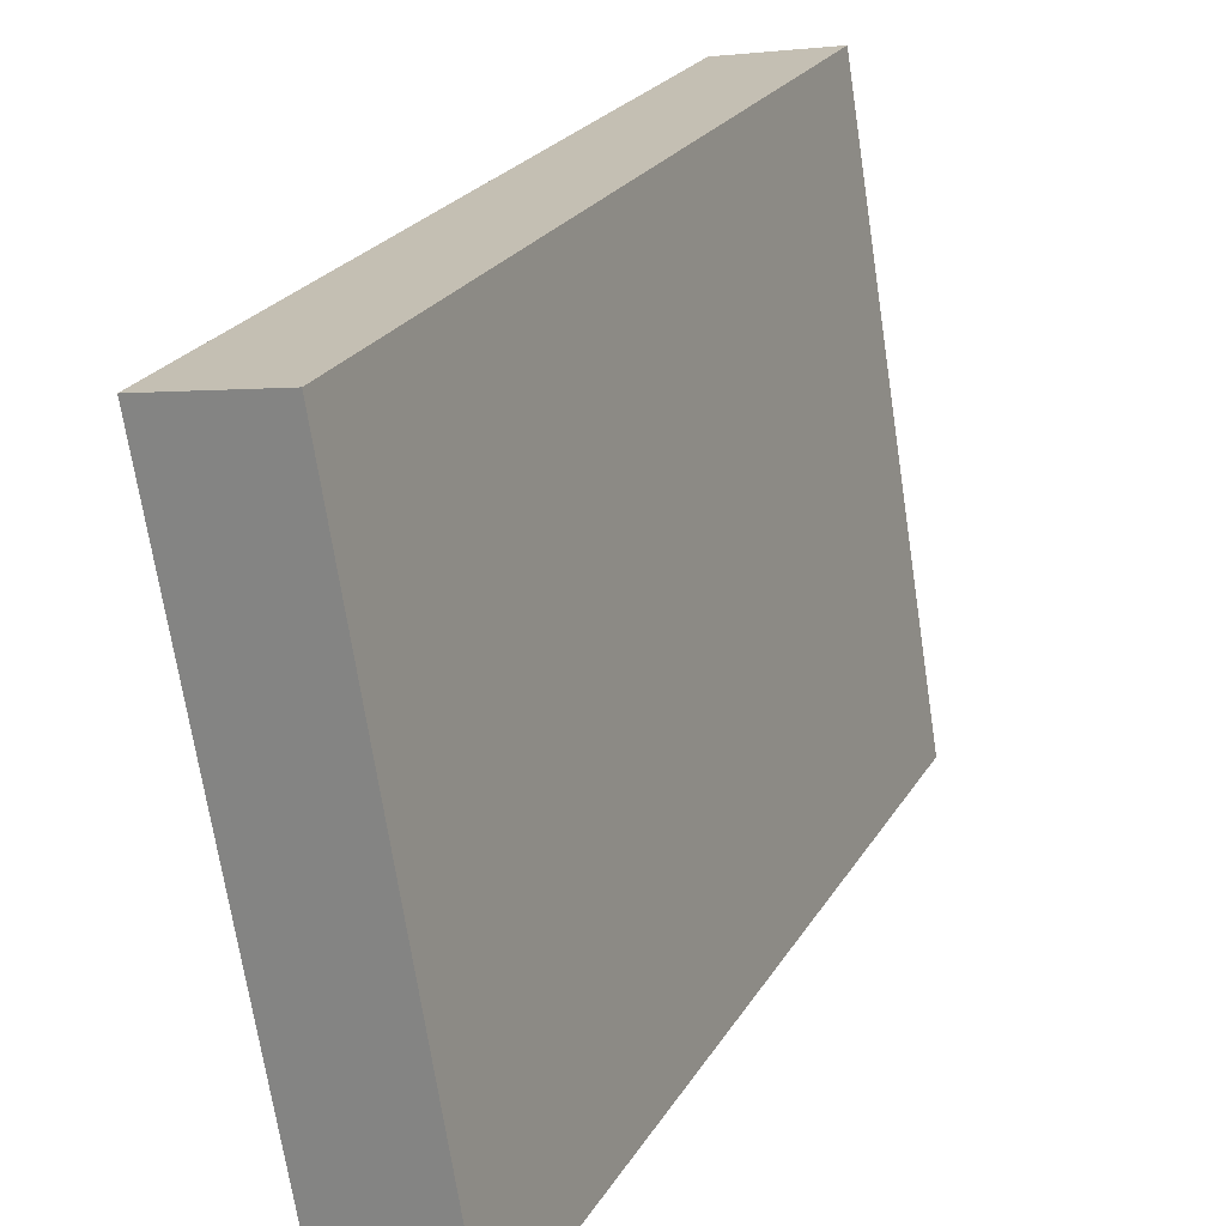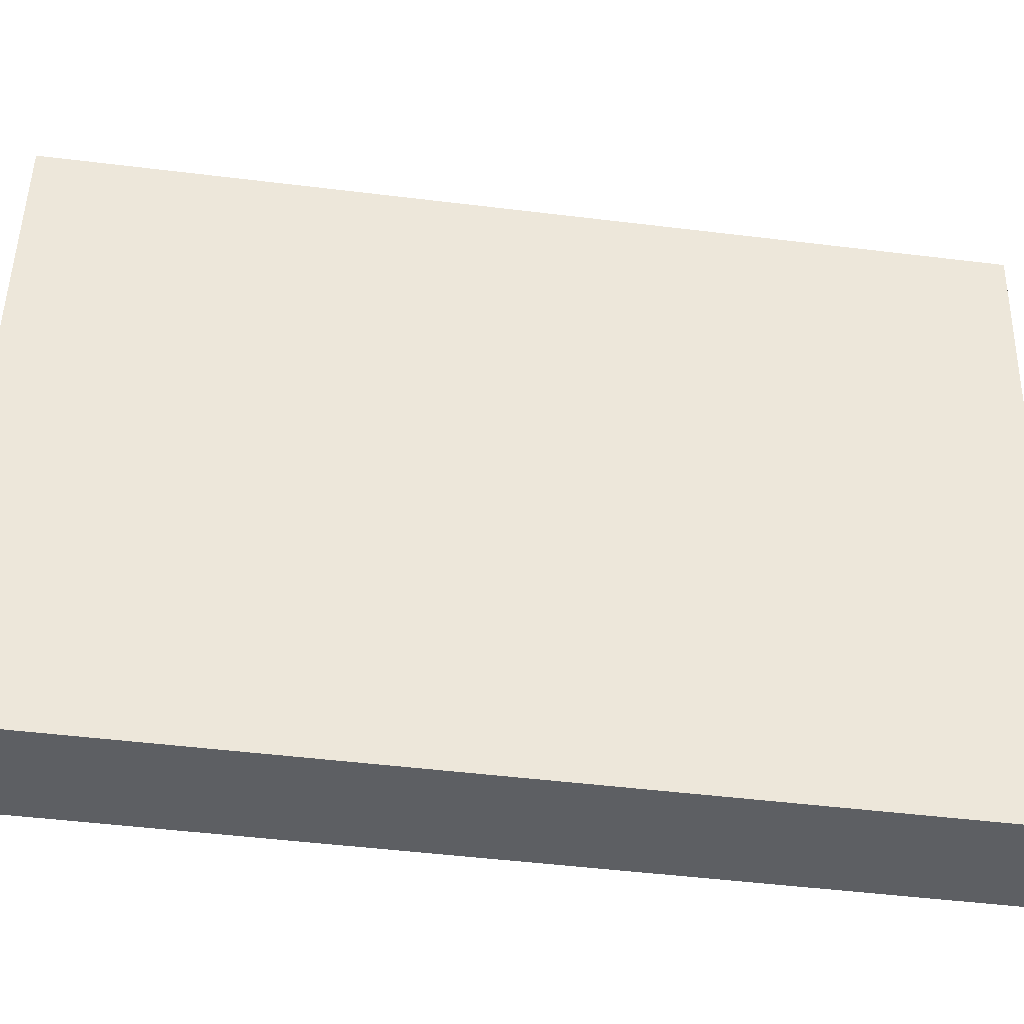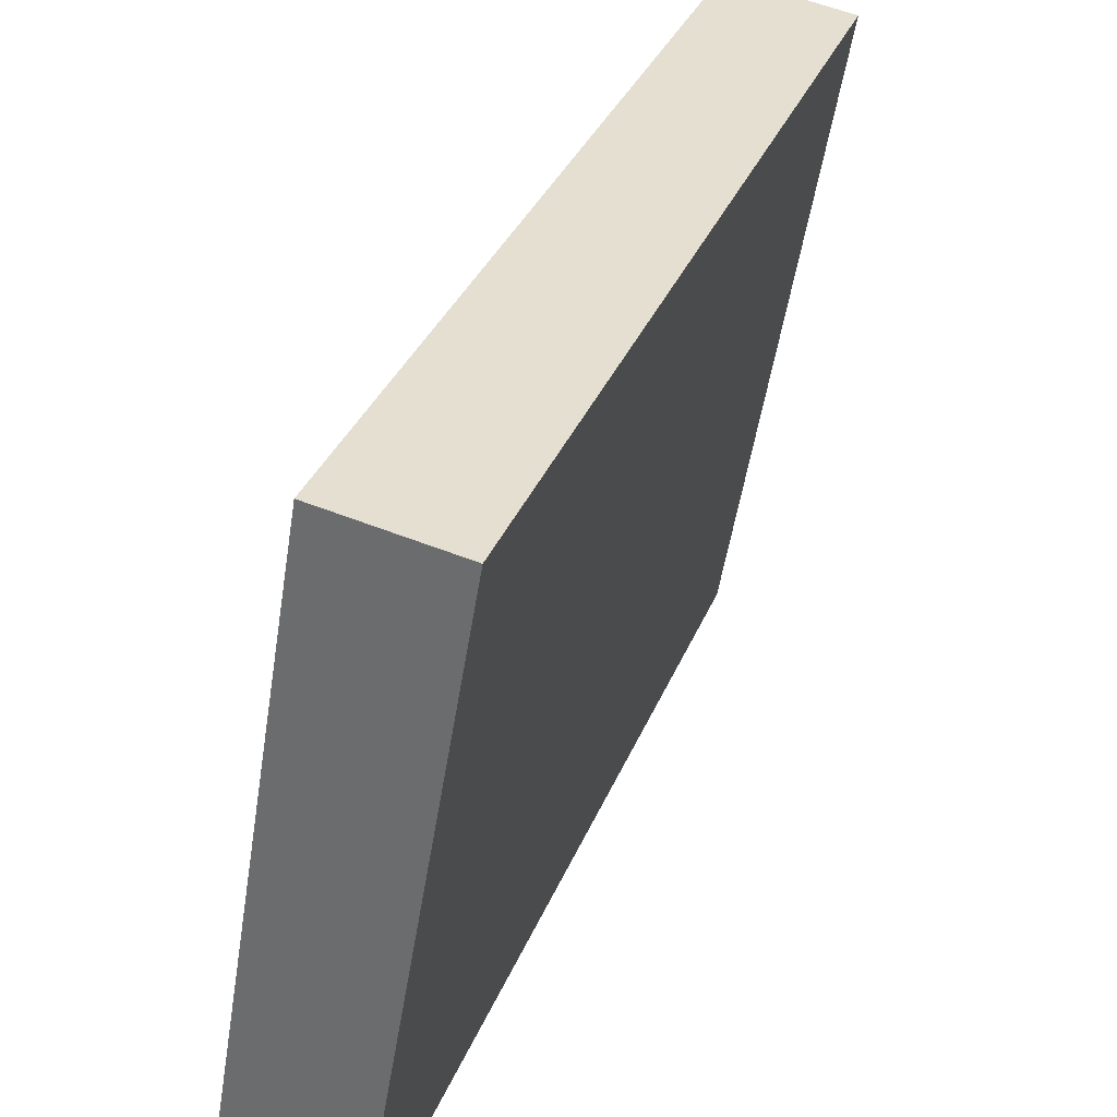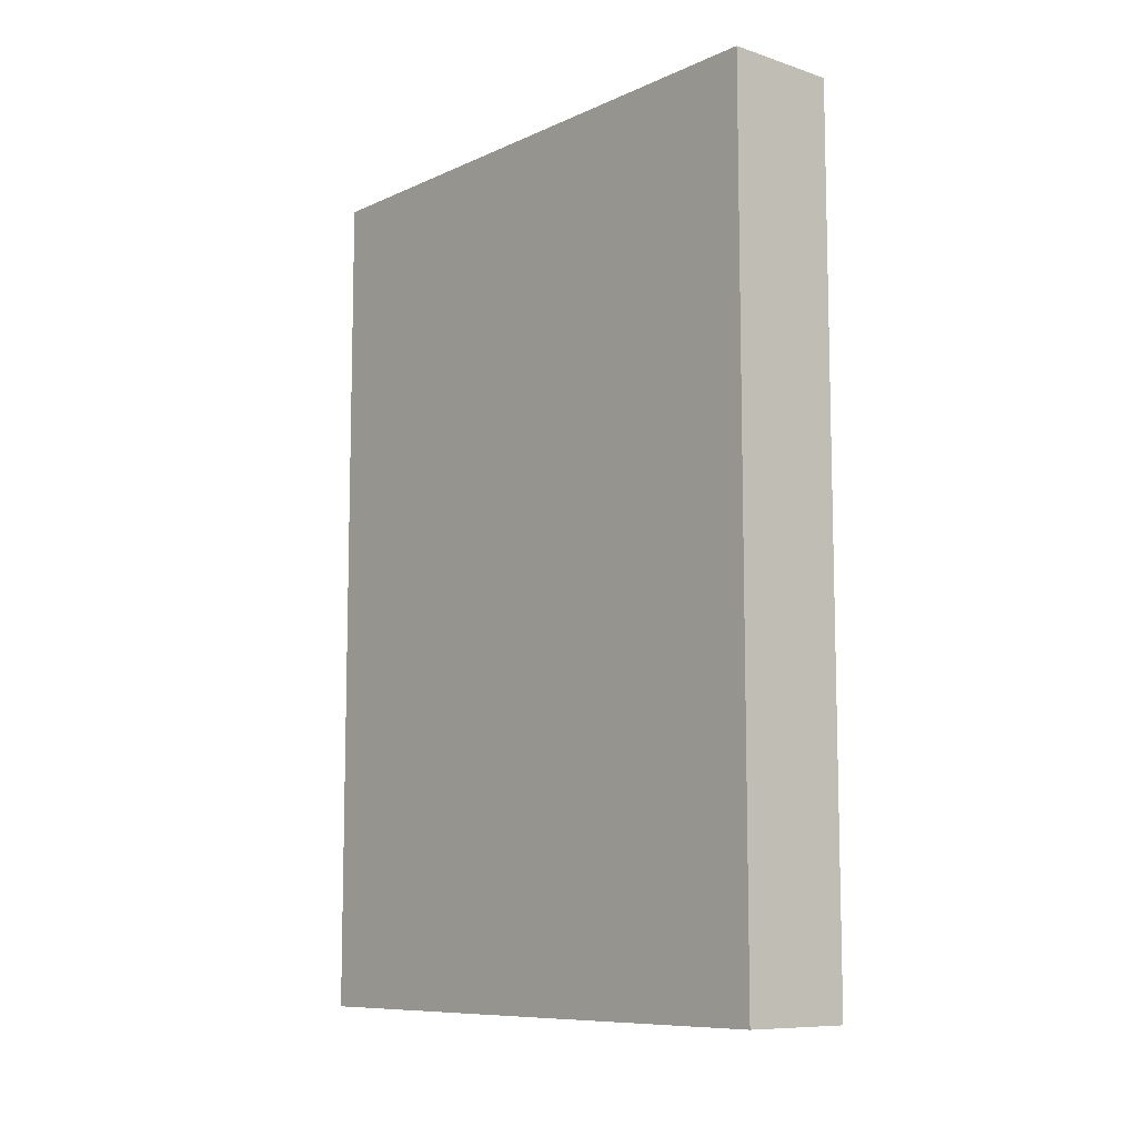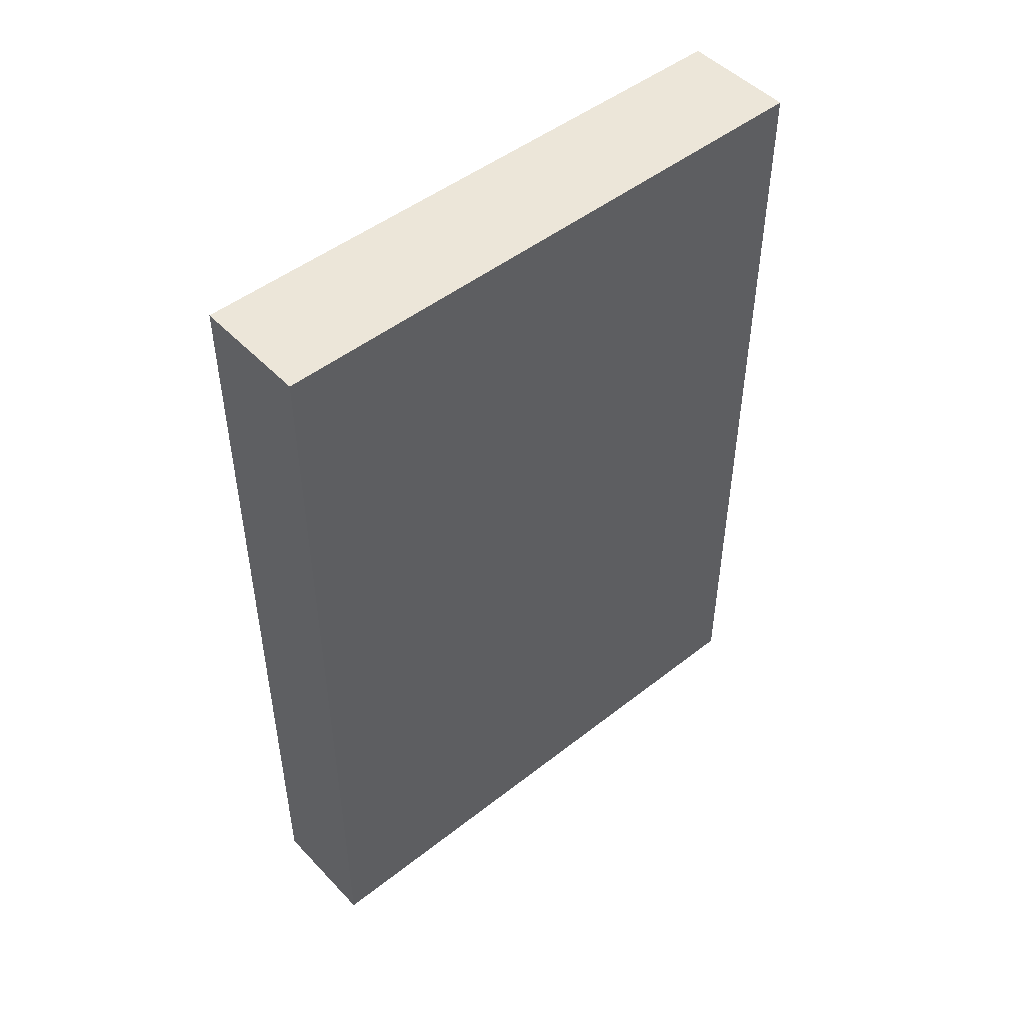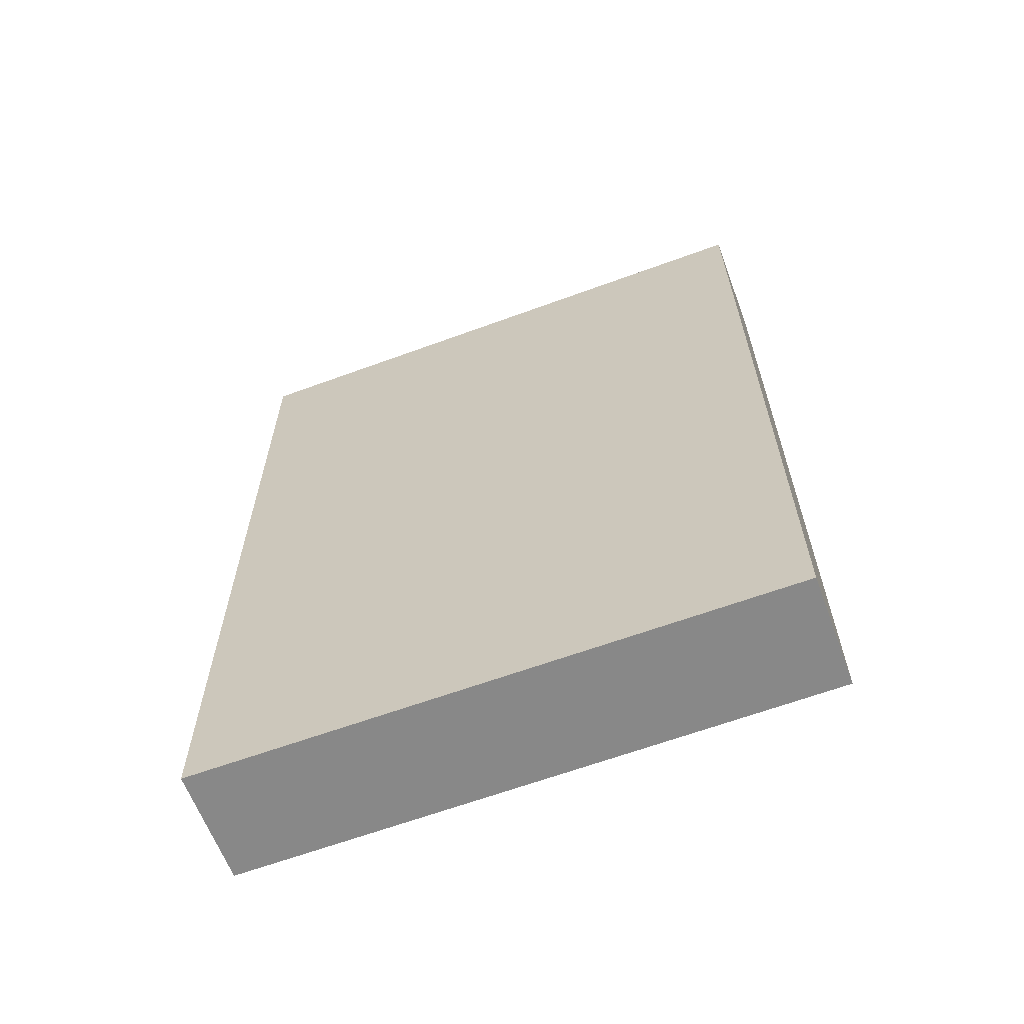
<metadata>
{"format":"obj","ext":"obj","renderer":"f3d","projection":"perspective","resolution":1024,"background":"white","views":[{"elev":23.6,"azim":-156.5,"up":"+Z"},{"elev":-49.3,"azim":82.3,"up":"+Z"},{"elev":33.1,"azim":19.4,"up":"+Z"},{"elev":-9.3,"azim":149.2,"up":"+Y"},{"elev":48.6,"azim":58.5,"up":"+Y"},{"elev":-62.9,"azim":120.1,"up":"+Y"}]}
</metadata>
<code>
v  0 6.736 4.125e-16
v  1.663 6.736 4.45
v  0.878 6.736 -0.149
v  0.764 6.736 4.603
v  1.663 -2.725e-16 4.45
v  0.878 9.124e-18 -0.149
v  0 0 0
v  0.764 -2.819e-16 4.603
g defaultobject
f 1 2 3
f 2 1 4
f 5 3 2
f 3 5 6
f 6 1 3
f 1 6 7
f 7 4 1
f 4 7 8
f 8 2 4
f 2 8 5
f 8 6 5
f 6 8 7

</code>
